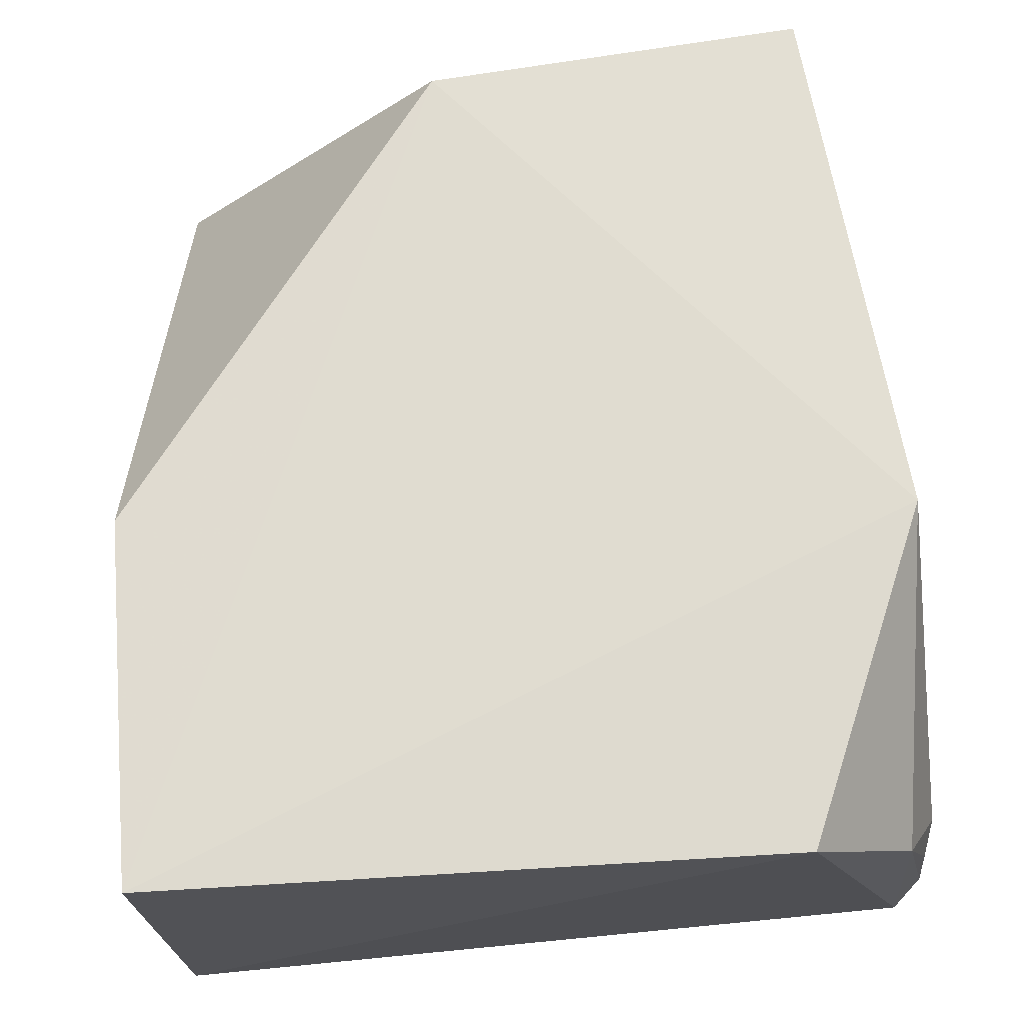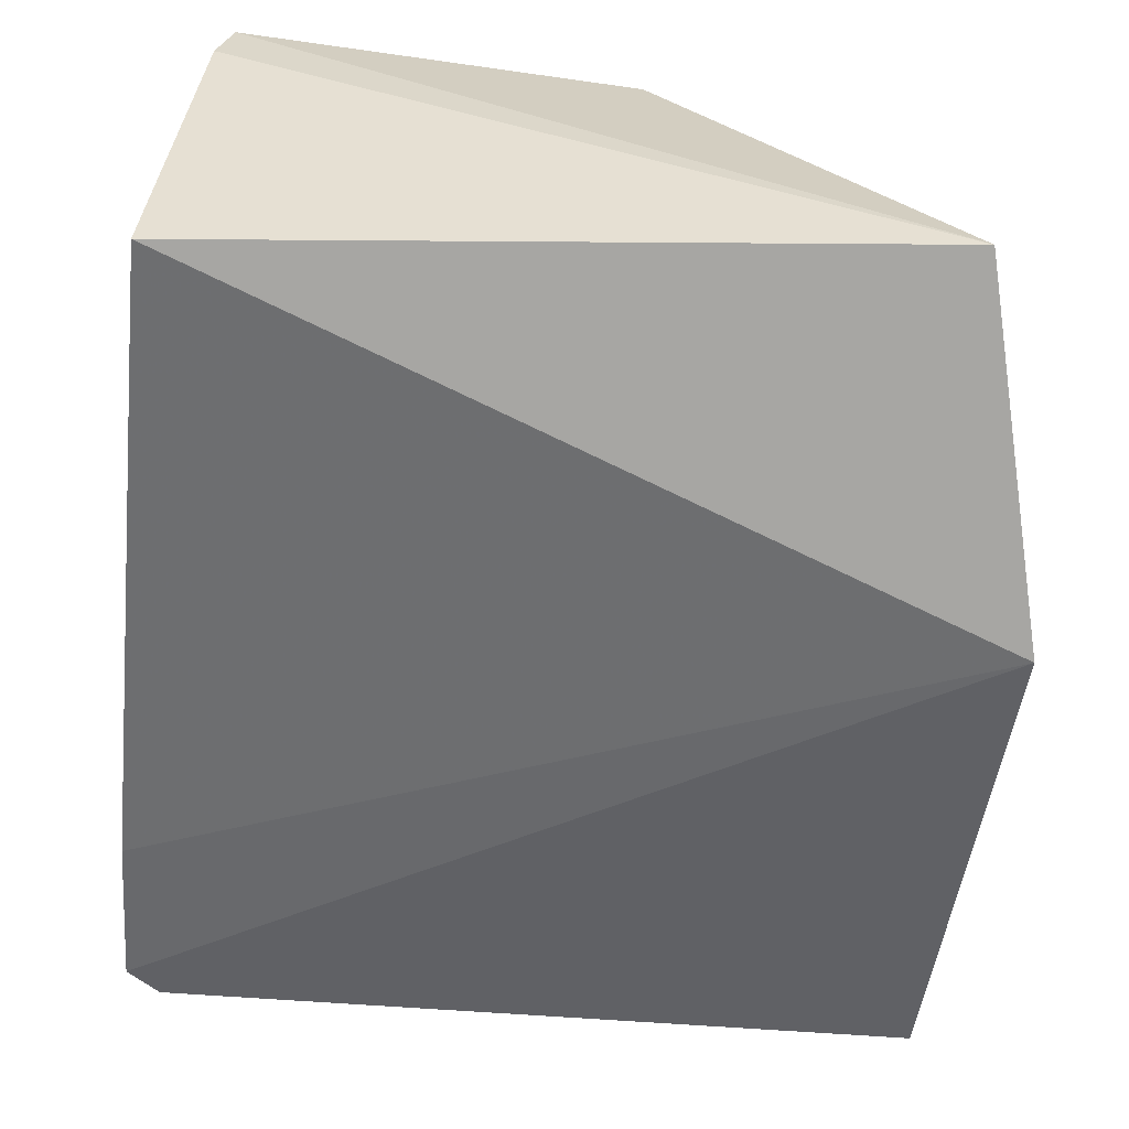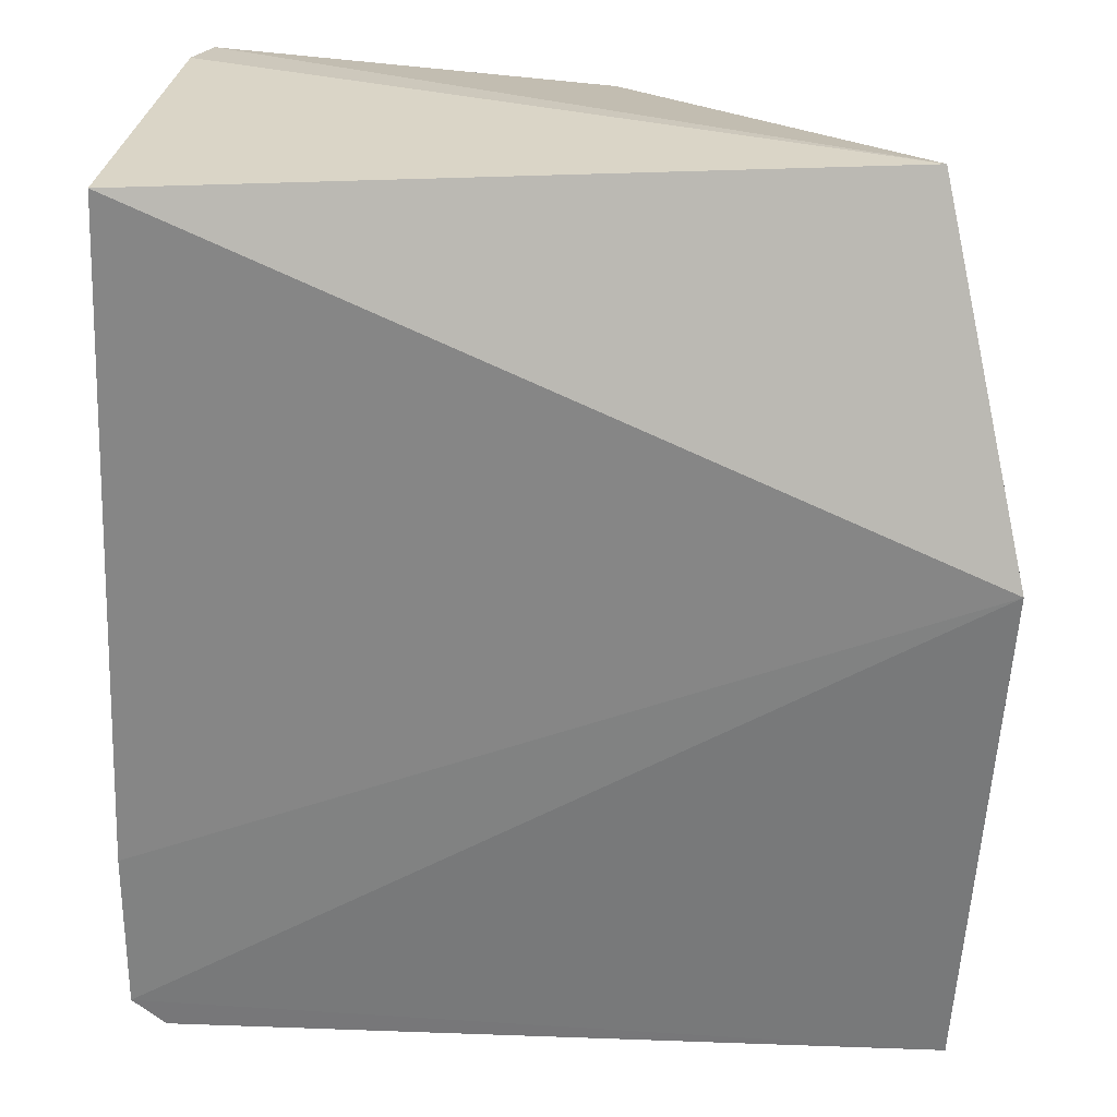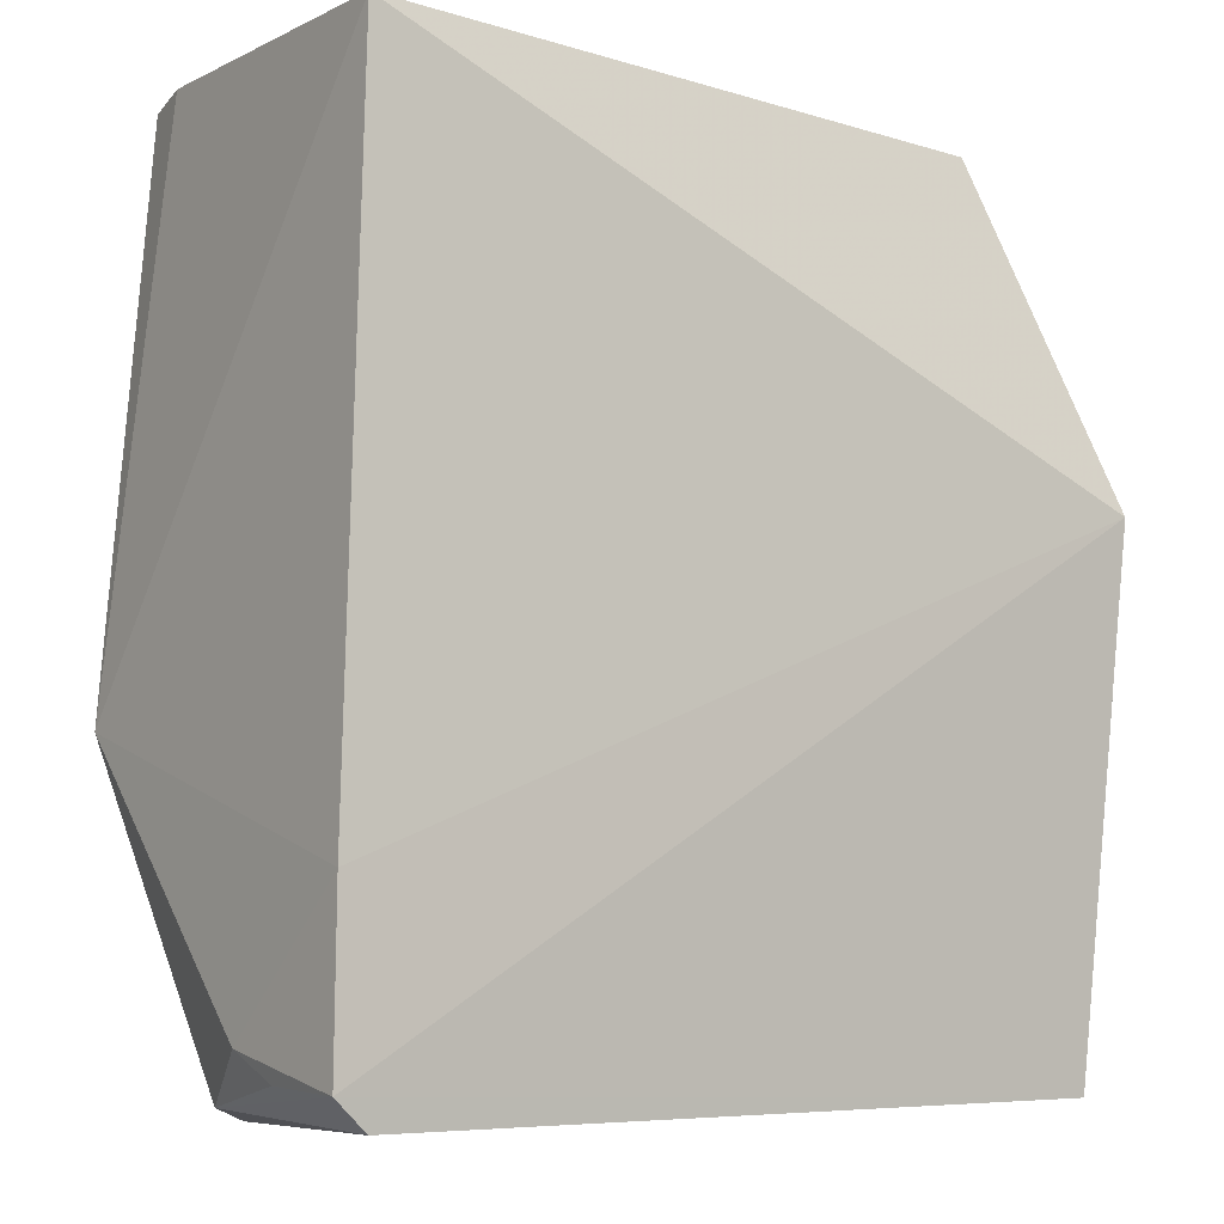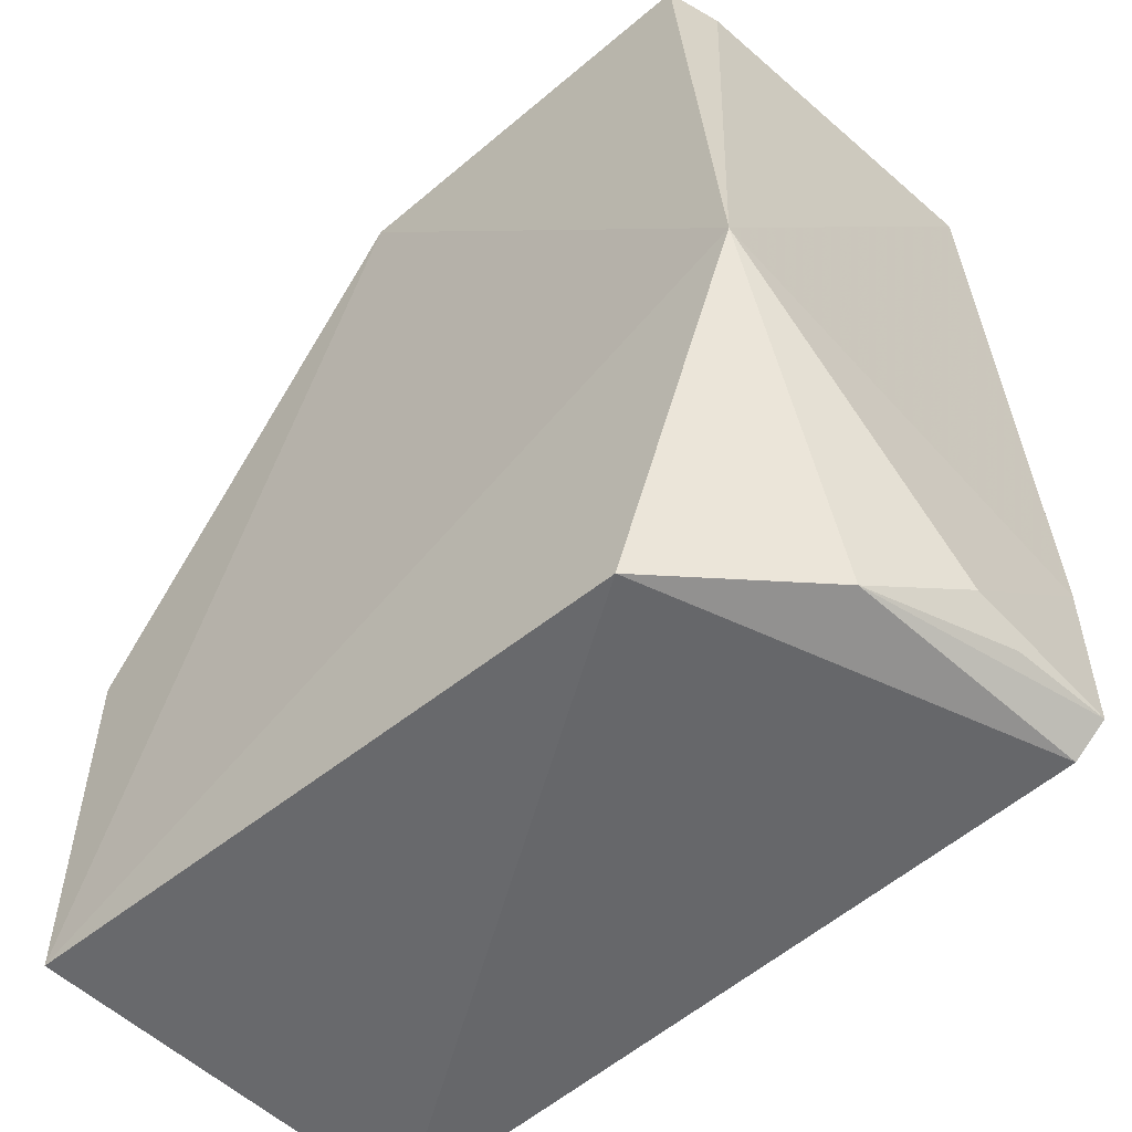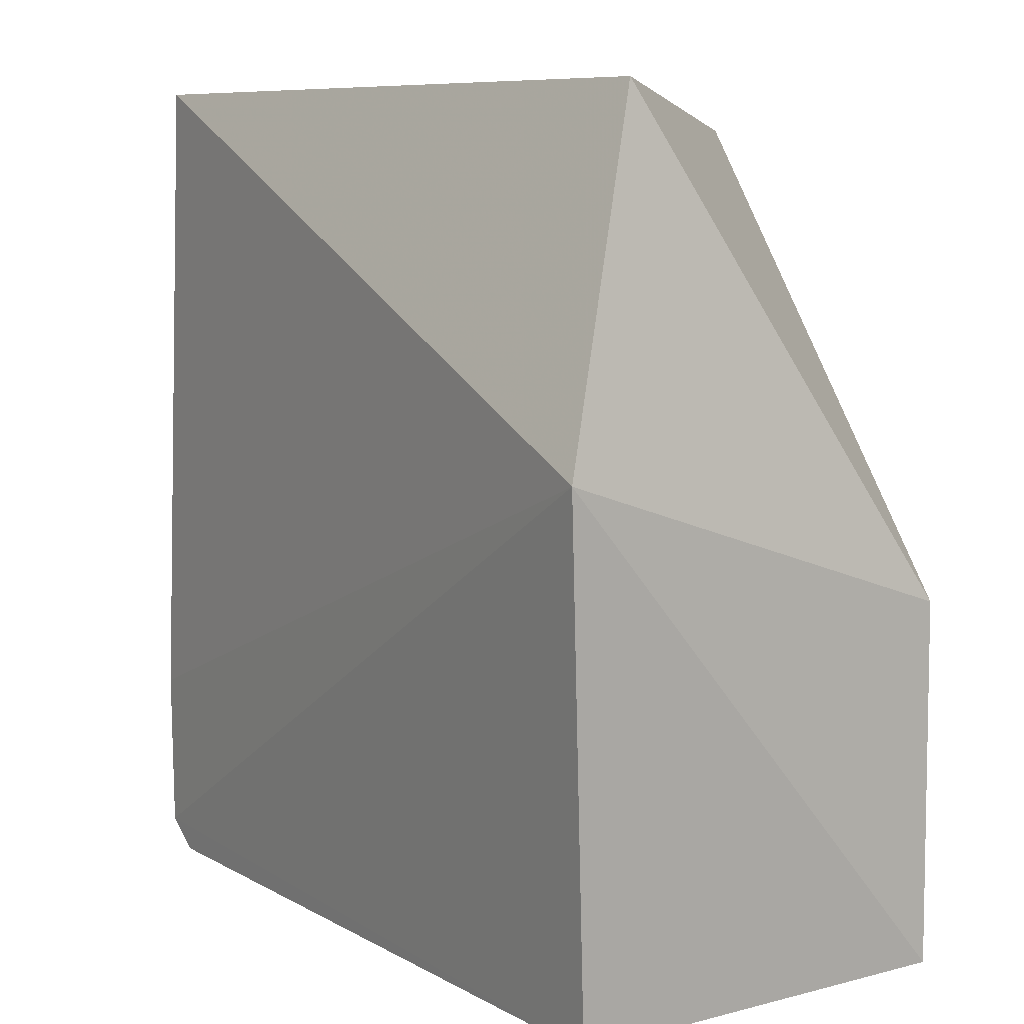
<metadata>
{"format":"obj","ext":"obj","renderer":"f3d","projection":"perspective","resolution":1024,"background":"white","views":[{"elev":68.7,"azim":174.7,"up":"+Y"},{"elev":-53.5,"azim":-4.1,"up":"+Y"},{"elev":28.0,"azim":2.2,"up":"+Z"},{"elev":-6.1,"azim":-38.7,"up":"+Z"},{"elev":-53.8,"azim":-137.4,"up":"+Z"},{"elev":8.8,"azim":54.1,"up":"+Z"}]}
</metadata>
<code>
v 0.01994 0.03615 0.05841
v 0.02511 0.02807 0.03561
v 0.02427 0.05777 0.001563
v -0.01769 0.05712 0.0003477
v -0.02695 0.0315 0.05803
v 0.02329 0.0305 0.001373
v -0.02409 0.05761 0.05802
v 0.02396 0.05787 0.02553
v -0.02875 0.03101 0.00342
v 0.001262 0.05878 0.05541
v -0.02499 0.05385 0.05848
v -0.02662 0.03113 0.001511
v -0.02717 0.05801 0.02218
v -0.02869 0.03087 0.01427
v -0.02533 0.04753 0.001918
v -0.0283 0.04094 0.005324
v -0.02808 0.03755 0.003615
f 5 2 1
f 6 3 2
f 6 4 3
f 8 1 2
f 8 2 3
f 9 6 2
f 10 8 3
f 10 7 1
f 10 1 8
f 11 5 1
f 11 1 7
f 12 4 6
f 12 6 9
f 13 7 10
f 13 10 3
f 13 3 4
f 13 11 7
f 13 5 11
f 14 9 2
f 14 2 5
f 14 5 13
f 15 12 9
f 15 4 12
f 15 13 4
f 16 14 13
f 16 9 14
f 16 13 15
f 17 16 15
f 17 15 9
f 17 9 16

</code>
